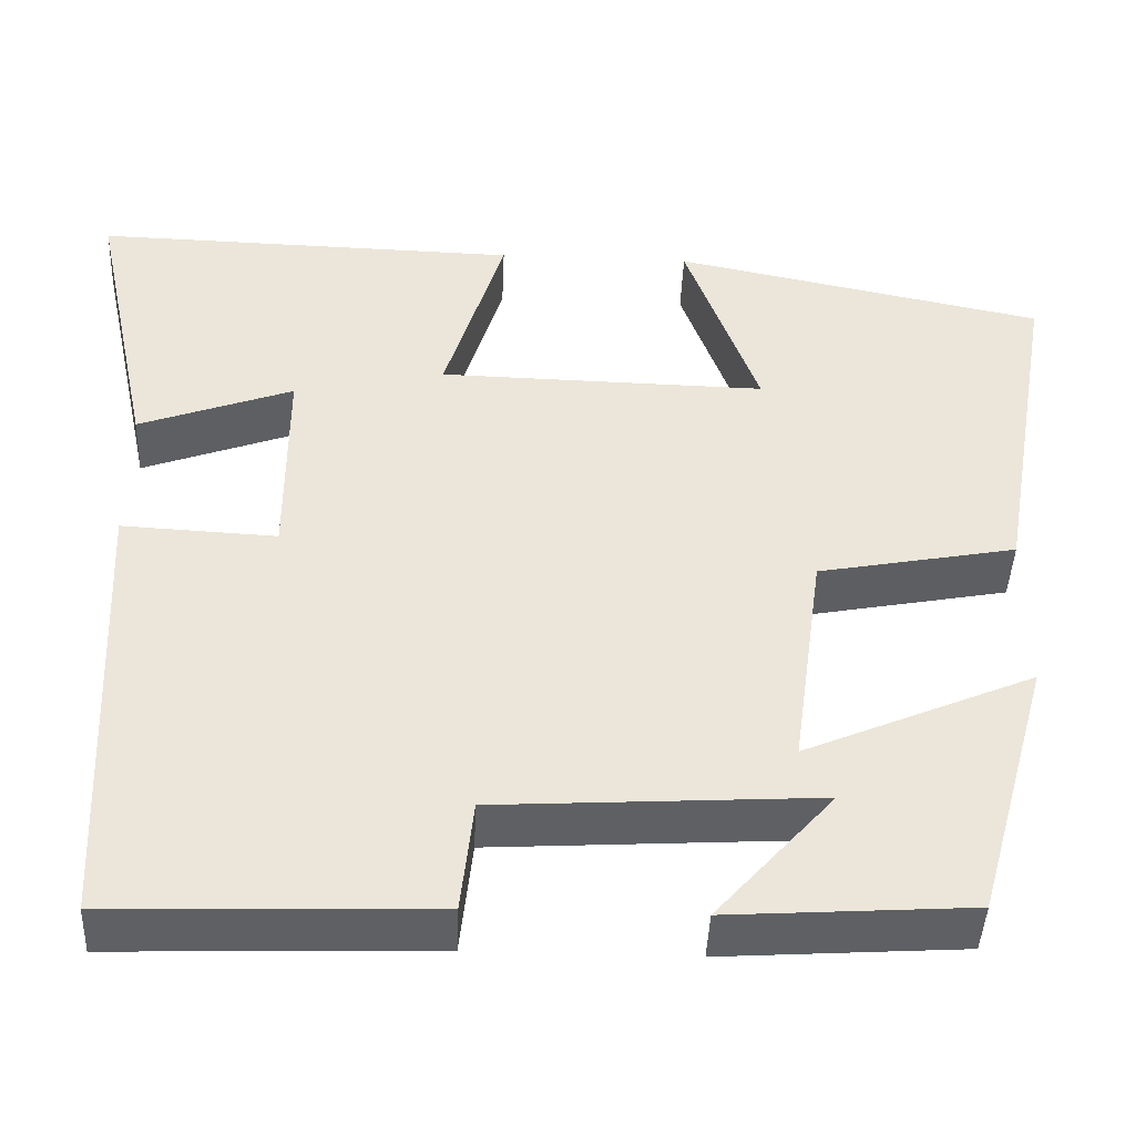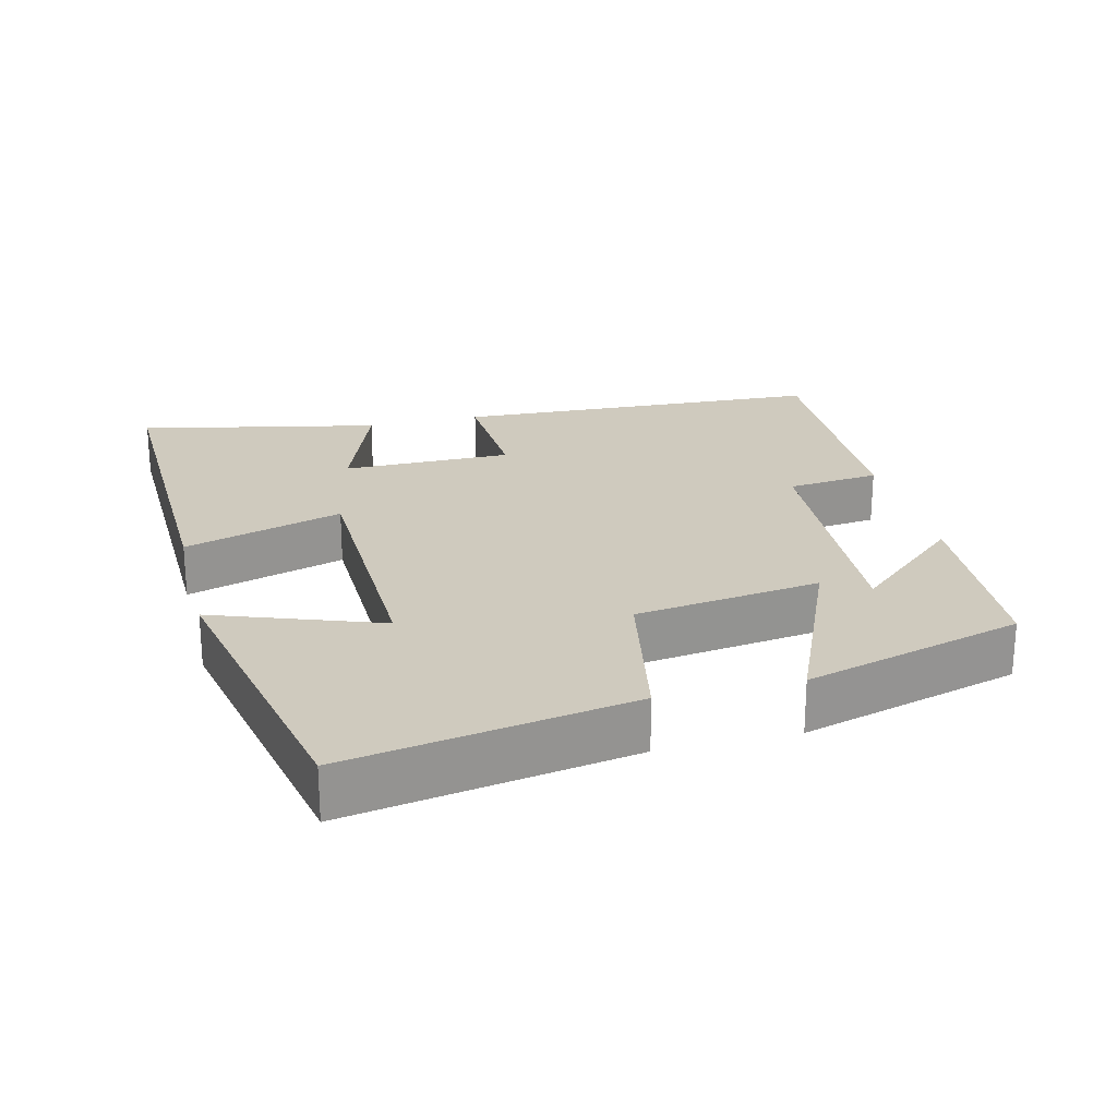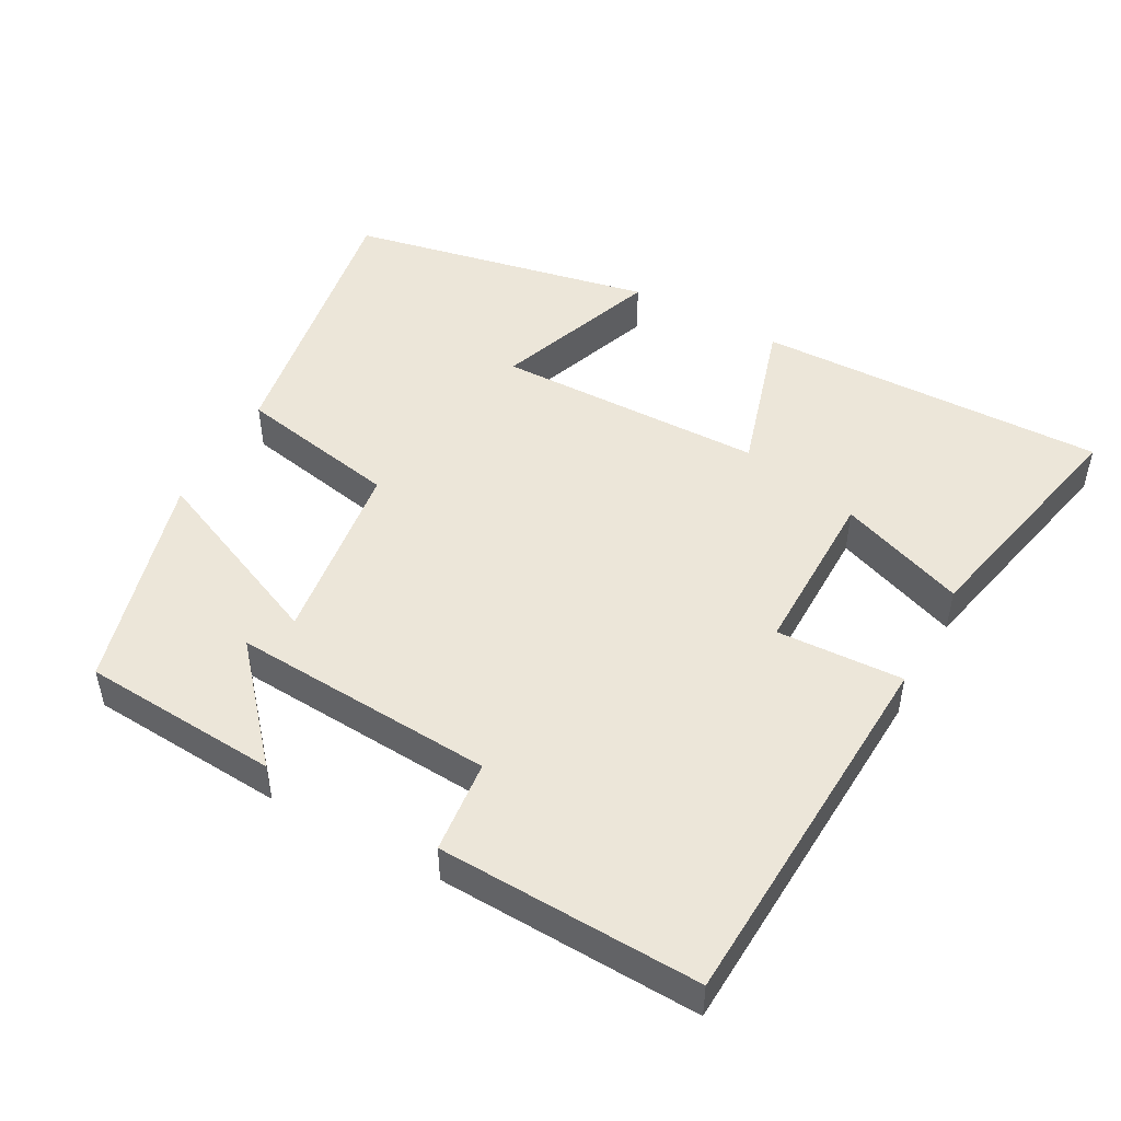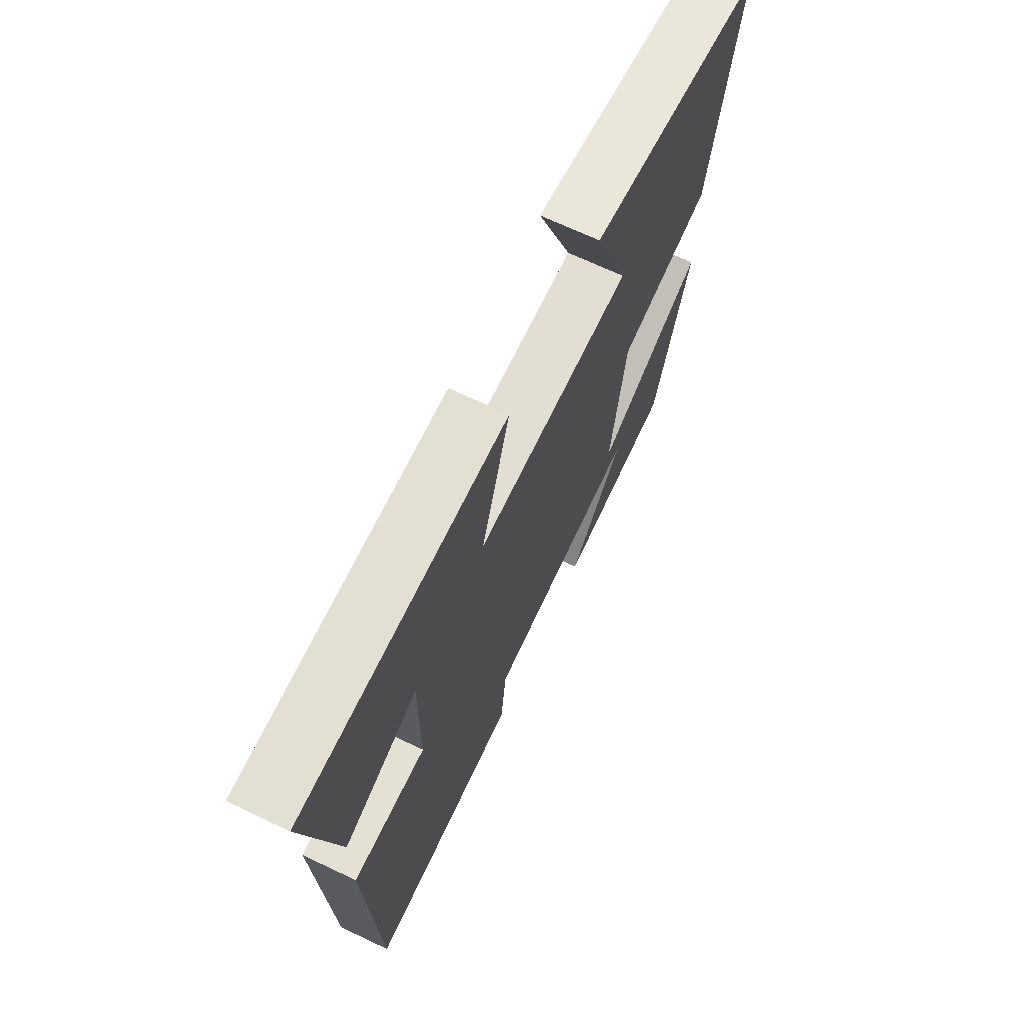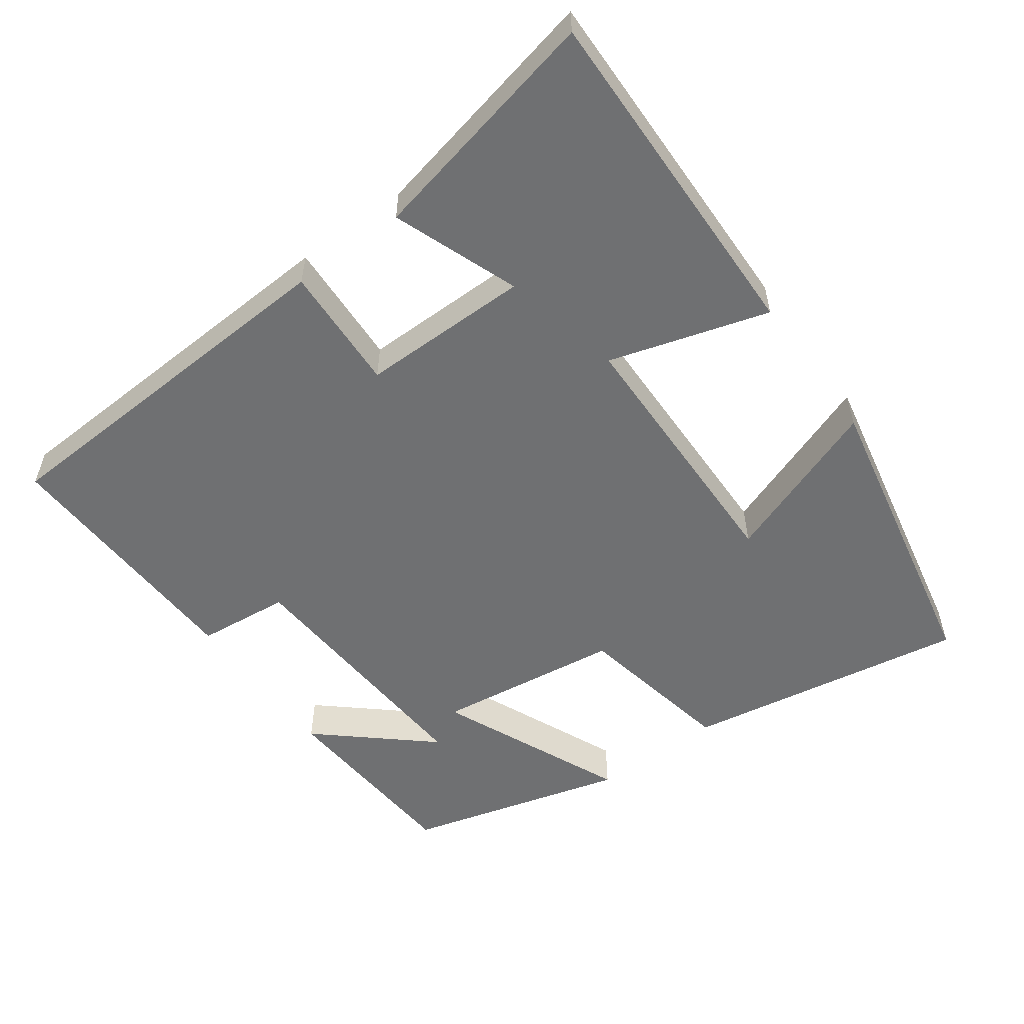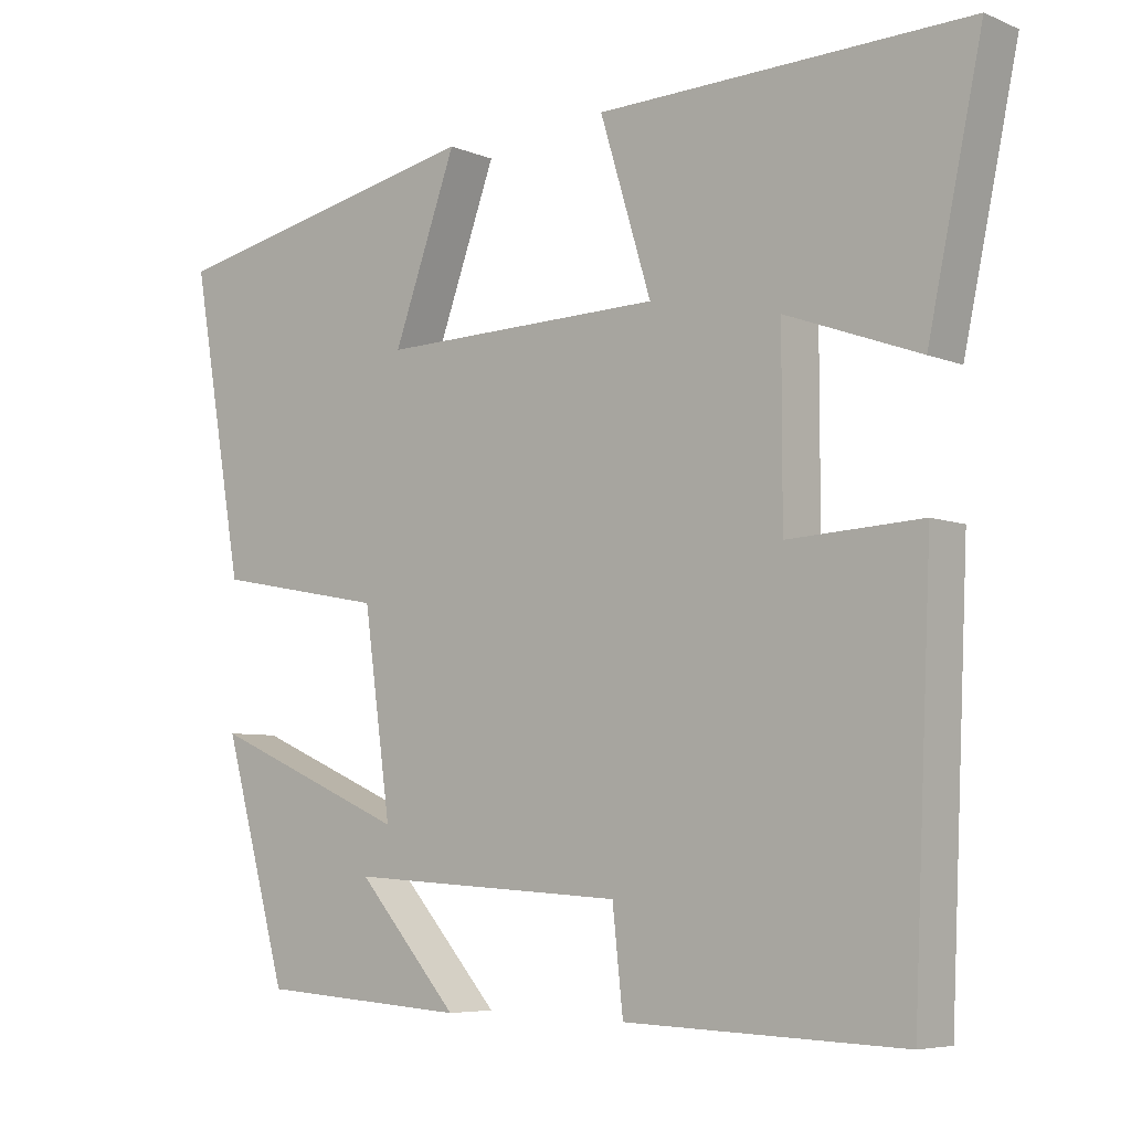
<metadata>
{"format":"obj","ext":"obj","renderer":"f3d","projection":"perspective","resolution":1024,"background":"white","views":[{"elev":-43.8,"azim":-2.4,"up":"+Z"},{"elev":23.2,"azim":76.0,"up":"+Y"},{"elev":48.8,"azim":-151.0,"up":"+Y"},{"elev":68.6,"azim":-64.6,"up":"+Z"},{"elev":-54.8,"azim":-53.7,"up":"+Y"},{"elev":-6.2,"azim":-140.4,"up":"+Z"}]}
</metadata>
<code>
v -0.476 0.07 -0.512
v -0.5 0.07 0.011
v -0.323 0.07 0.002
v -0.323 0.07 0.24
v -0.5 0.07 0.175
v -0.572 0.07 0.513
v -0.082 0.07 0.5
v -0.15 0.07 0.277
v 0.226 0.07 0.269
v 0.142 0.07 0.5
v 0.569 0.07 0.412
v 0.5 0.07 0.015
v 0.273 0.07 -0.028
v 0.237 0.07 -0.288
v 0.5 0.07 -0.175
v 0.414 0.07 -0.482
v 0.138 0.07 -0.5
v 0.272 0.07 -0.348
v -0.096 0.07 -0.37
v -0.11 0.07 -0.5
v -0.476 0 -0.512
v -0.5 0 0.011
v -0.323 0 0.002
v -0.323 0 0.24
v -0.5 0 0.175
v -0.572 0 0.513
v -0.082 0 0.5
v -0.15 0 0.277
v 0.226 0 0.269
v 0.142 0 0.5
v 0.569 0 0.412
v 0.5 0 0.015
v 0.273 0 -0.028
v 0.237 0 -0.288
v 0.5 0 -0.175
v 0.414 0 -0.482
v 0.138 0 -0.5
v 0.272 0 -0.348
v -0.096 0 -0.37
v -0.11 0 -0.5
f 1 2 3
f 20 1 3
f 19 20 3
f 18 19 3 4
f 15 16 17 18
f 14 15 18
f 14 18 4
f 13 14 4
f 12 13 4
f 9 10 11 12
f 8 9 12 4
f 7 8 4
f 4 5 6 7
f 23 22 21
f 23 21 40
f 23 40 39
f 24 23 39 38
f 38 37 36 35
f 38 35 34
f 24 38 34
f 24 34 33
f 24 33 32
f 32 31 30 29
f 24 32 29 28
f 24 28 27
f 27 26 25 24
f 1 21 22 2
f 2 22 23 3
f 3 23 24 4
f 4 24 25 5
f 5 25 26 6
f 6 26 27 7
f 7 27 28 8
f 8 28 29 9
f 9 29 30 10
f 10 30 31 11
f 11 31 32 12
f 12 32 33 13
f 13 33 34 14
f 14 34 35 15
f 15 35 36 16
f 16 36 37 17
f 17 37 38 18
f 18 38 39 19
f 19 39 40 20
f 20 40 21 1

</code>
